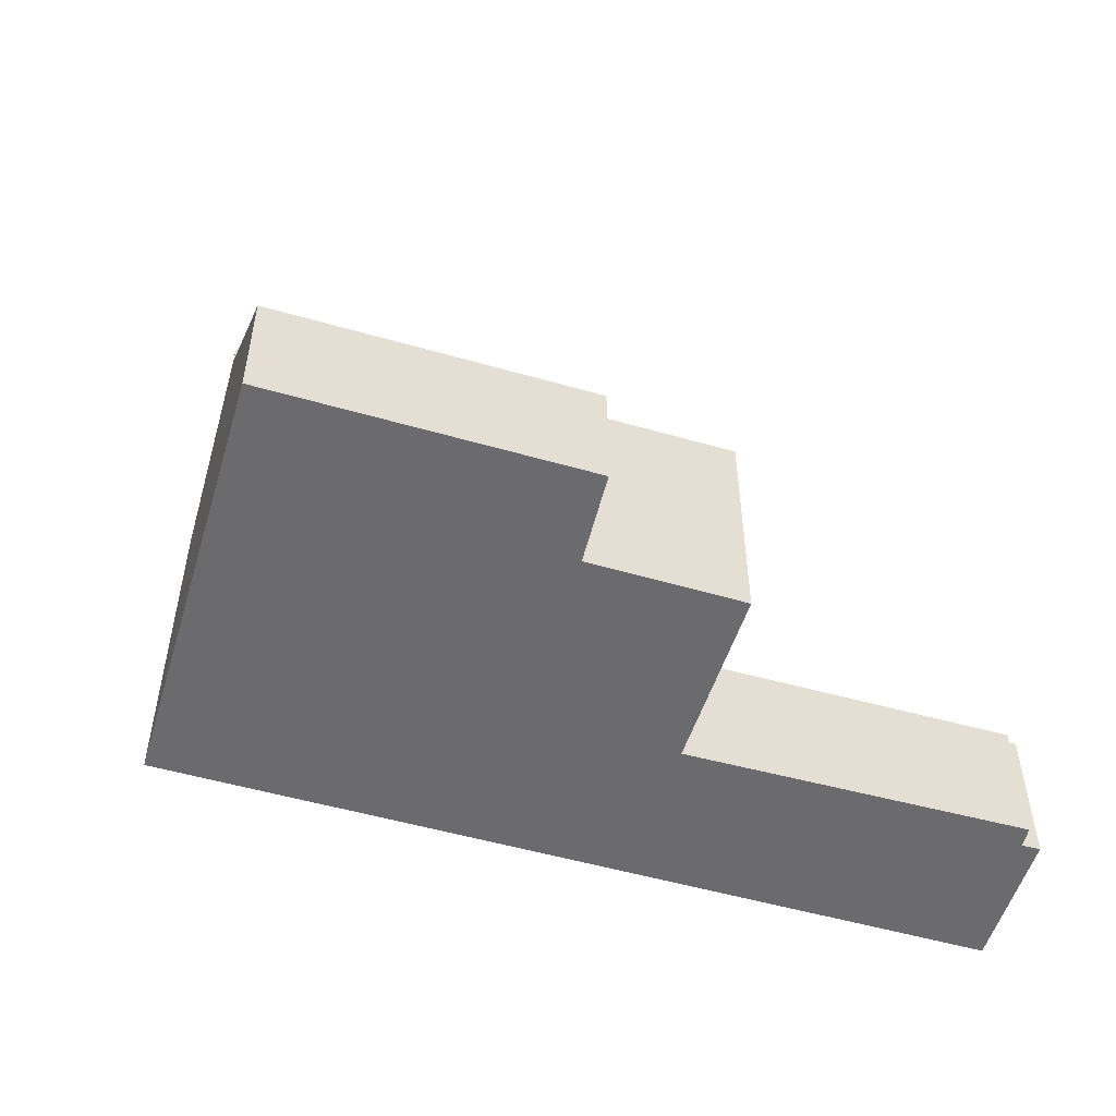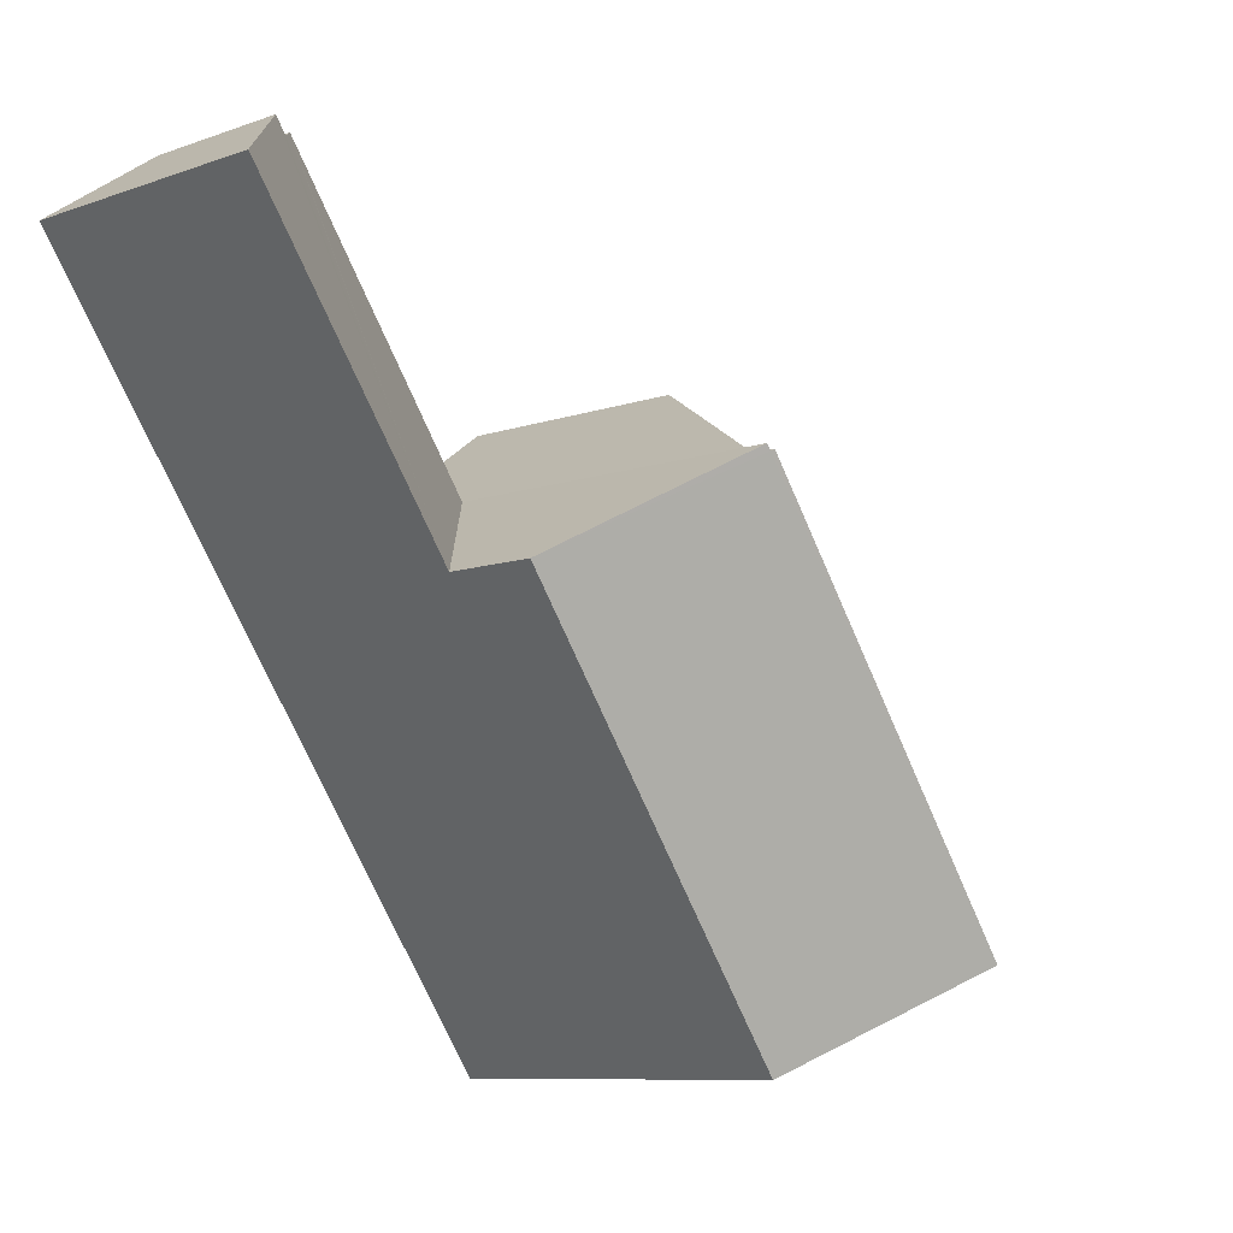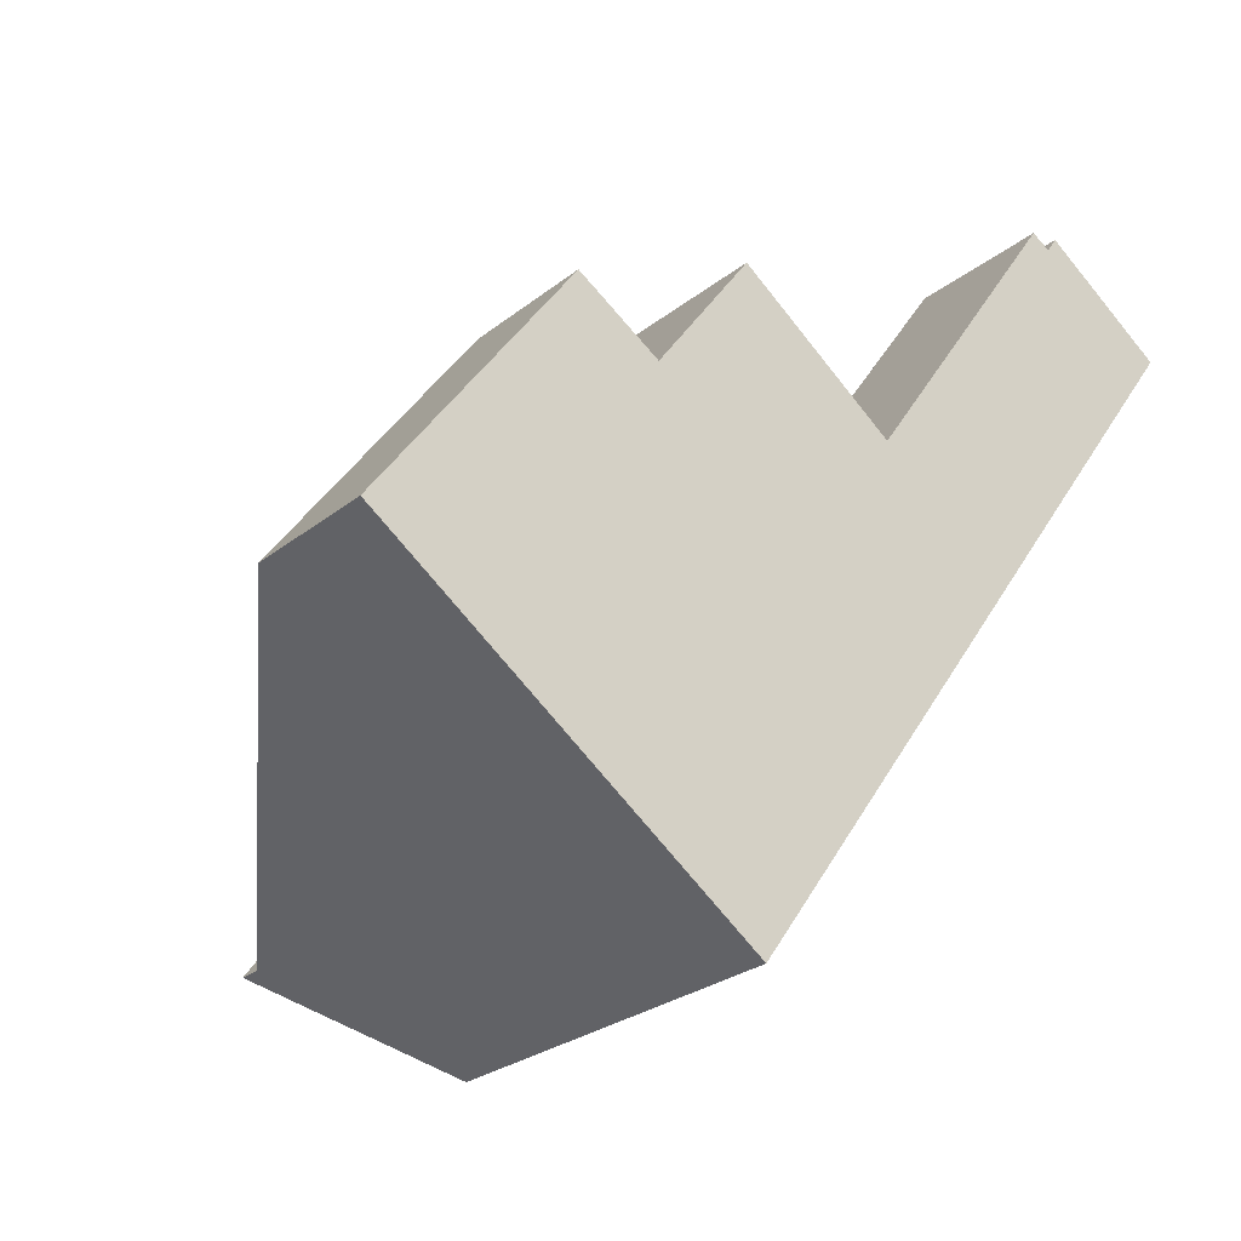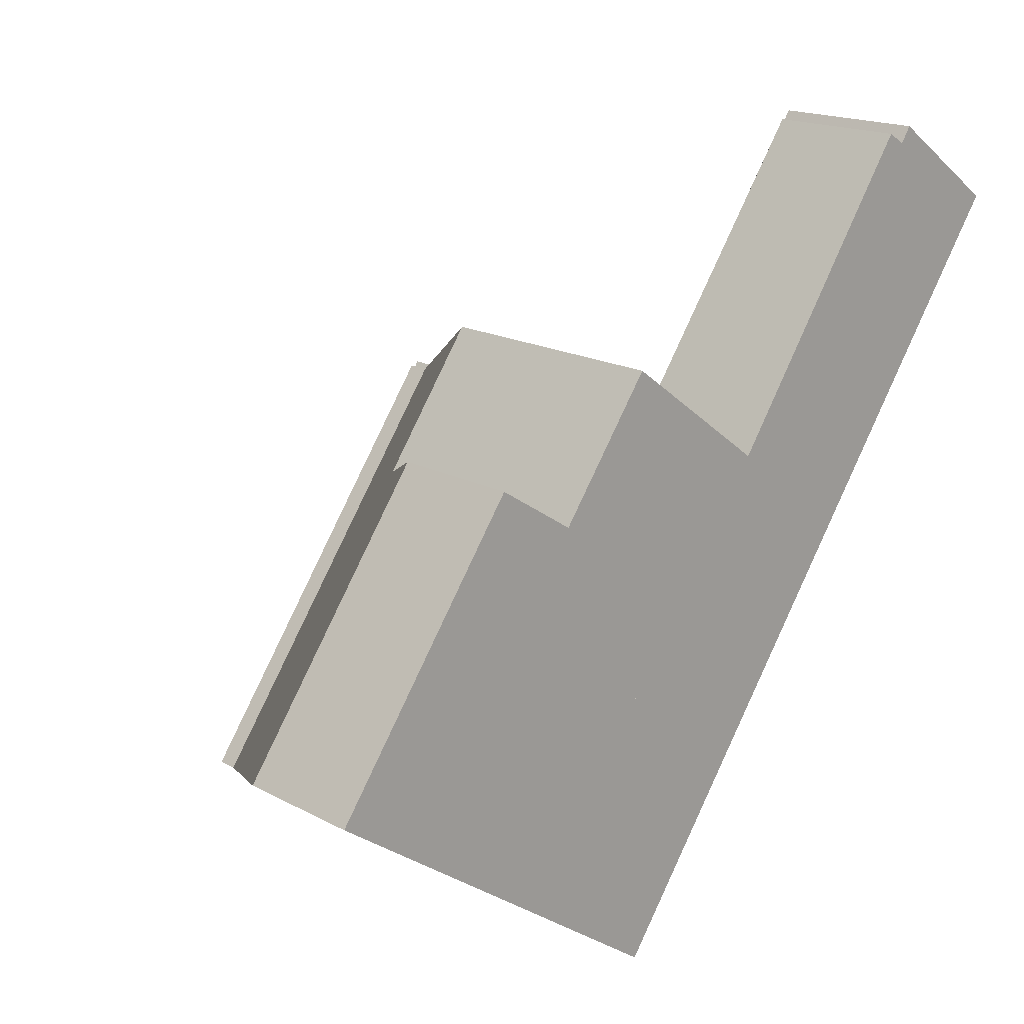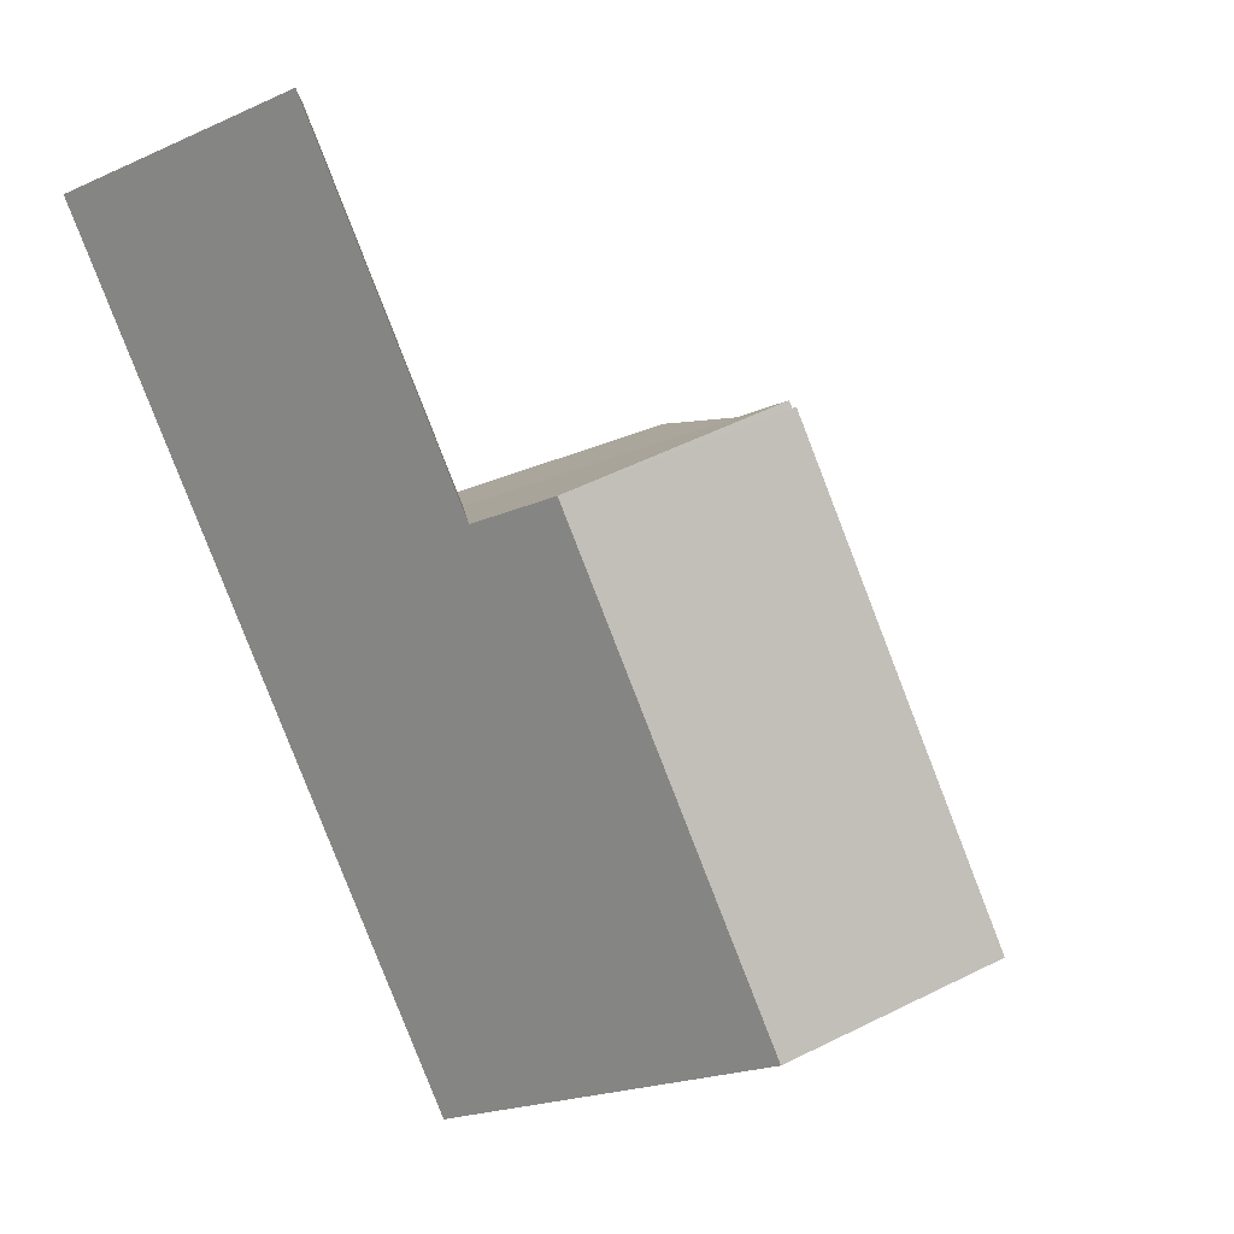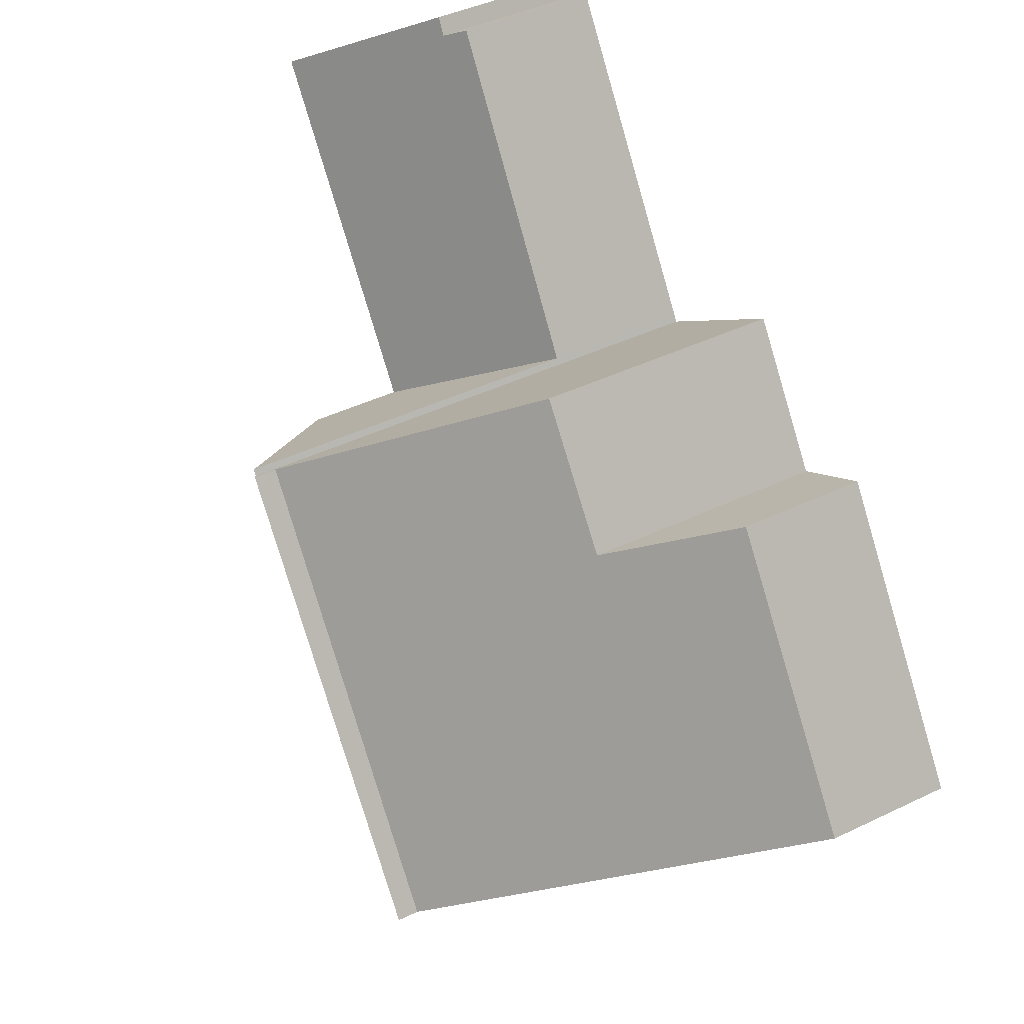
<metadata>
{"format":"obj","ext":"obj","renderer":"f3d","projection":"perspective","resolution":1024,"background":"white","views":[{"elev":-53.5,"azim":-71.5,"up":"+Y"},{"elev":-8.9,"azim":133.5,"up":"+Z"},{"elev":-26.6,"azim":-39.2,"up":"+Z"},{"elev":17.5,"azim":-43.4,"up":"+Z"},{"elev":-20.8,"azim":128.6,"up":"+Z"},{"elev":43.8,"azim":-119.4,"up":"+Z"}]}
</metadata>
<code>
v  13.14 7.318 2.928
v  10.38 9.927 4.688
v  10.46 9.928 4.804
v  4.657 9.974 -3.26
v  10.33 9.974 4.723
v  7.383 7.318 -5.169
v  4.657 1.996e-16 -3.26
v  10.33 -2.892e-16 4.723
v  10.46 -2.942e-16 4.804
v  10.38 -2.871e-16 4.688
v  13.14 -1.793e-16 2.928
v  7.383 3.165e-16 -5.169
v  13.14 5.466 2.928
v  15.02 3.162 10.68
v  17.44 5.466 8.976
v  14.81 3.173 10.36
v  14.48 2.876 10.56
v  14.44 2.837 10.58
v  12.56 2.876 7.862
v  10.46 2.921 4.804
v  12.56 -4.814e-16 7.862
v  14.44 -6.481e-16 10.58
v  14.81 -6.344e-16 10.36
v  15.02 -6.54e-16 10.68
v  14.48 -6.464e-16 10.56
v  17.44 -5.496e-16 8.976
v  4.657 9.545 -3.26
v  7.321 4.954 6.937
v  10.33 9.521 4.723
v  5.425 4.935 4.308
v  3.815 2.605 5.335
v  0 2.599 1.591e-16
v  5.425 -2.638e-16 4.308
v  3.815 -3.267e-16 5.335
v  7.321 -4.248e-16 6.937
v  0 0 0
g defaultobject
f 1 2 3
f 2 4 5
f 4 2 1
f 4 1 6
f 7 5 4
f 5 7 8
f 2 9 3
f 9 2 10
f 8 2 5
f 2 8 10
f 9 1 3
f 1 9 11
f 11 6 1
f 6 11 12
f 6 7 4
f 7 6 12
f 7 10 8
f 10 7 12
f 9 12 11
f 12 9 10
f 13 14 15
f 14 13 16
f 16 13 17
f 17 13 18
f 18 13 19
f 19 13 20
f 9 19 20
f 19 9 21
f 19 21 18
f 18 21 22
f 23 14 16
f 14 23 24
f 17 23 16
f 23 17 18
f 23 18 22
f 23 22 25
f 14 26 15
f 26 14 24
f 26 13 15
f 13 26 11
f 11 20 13
f 20 11 9
f 11 21 9
f 21 11 26
f 21 26 23
f 21 23 25
f 21 25 22
f 23 26 24
f 27 28 29
f 28 27 30
f 30 27 31
f 31 27 32
f 31 33 30
f 33 31 34
f 28 8 29
f 8 28 35
f 30 35 28
f 35 30 33
f 32 34 31
f 34 32 36
f 29 7 27
f 7 29 8
f 7 32 27
f 32 7 36
f 35 7 8
f 7 35 33
f 7 33 34
f 7 34 36

</code>
